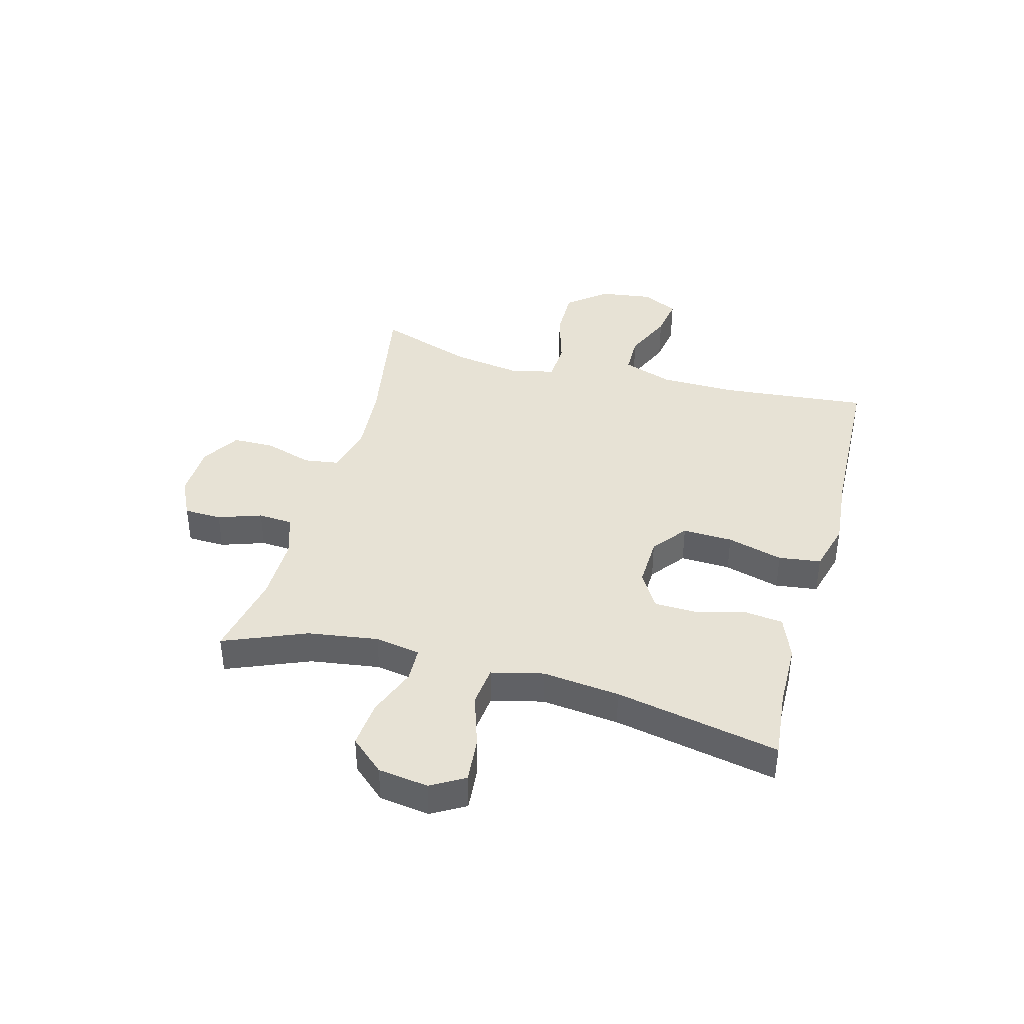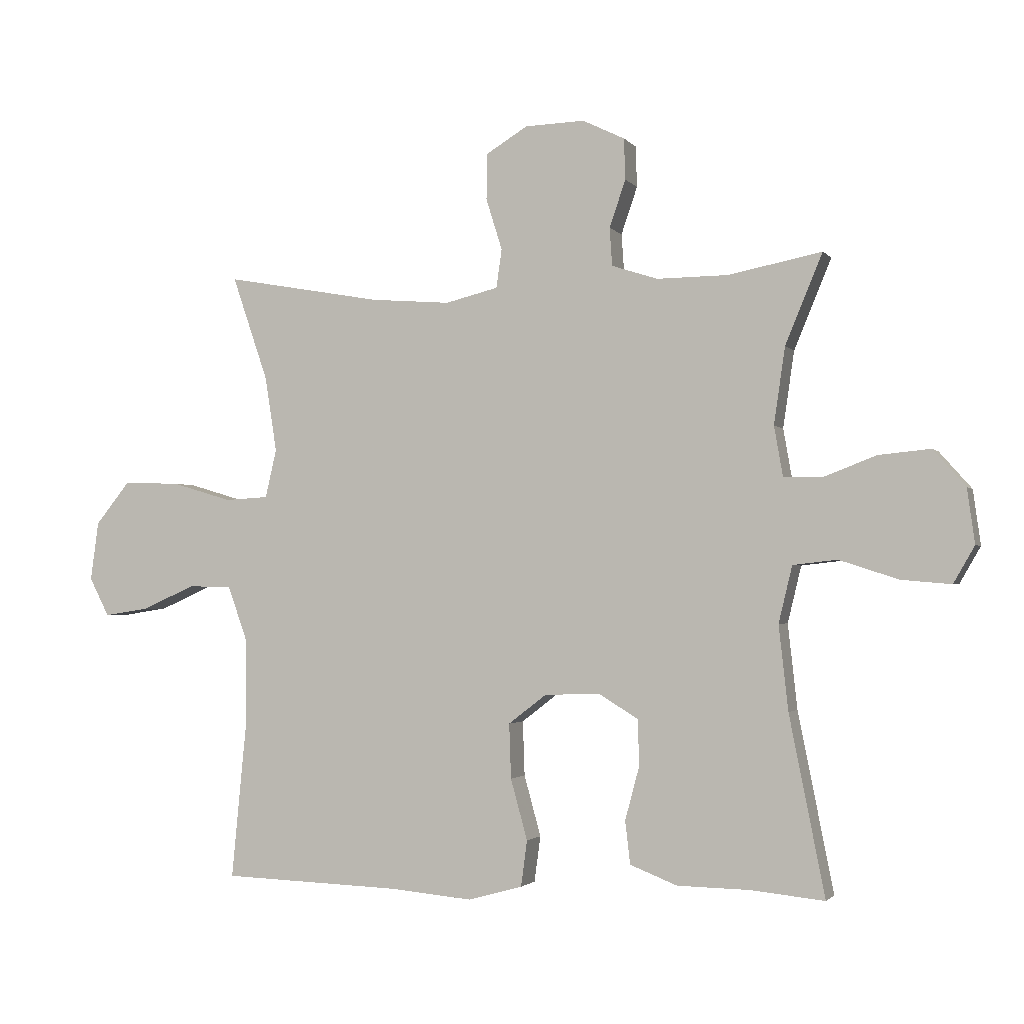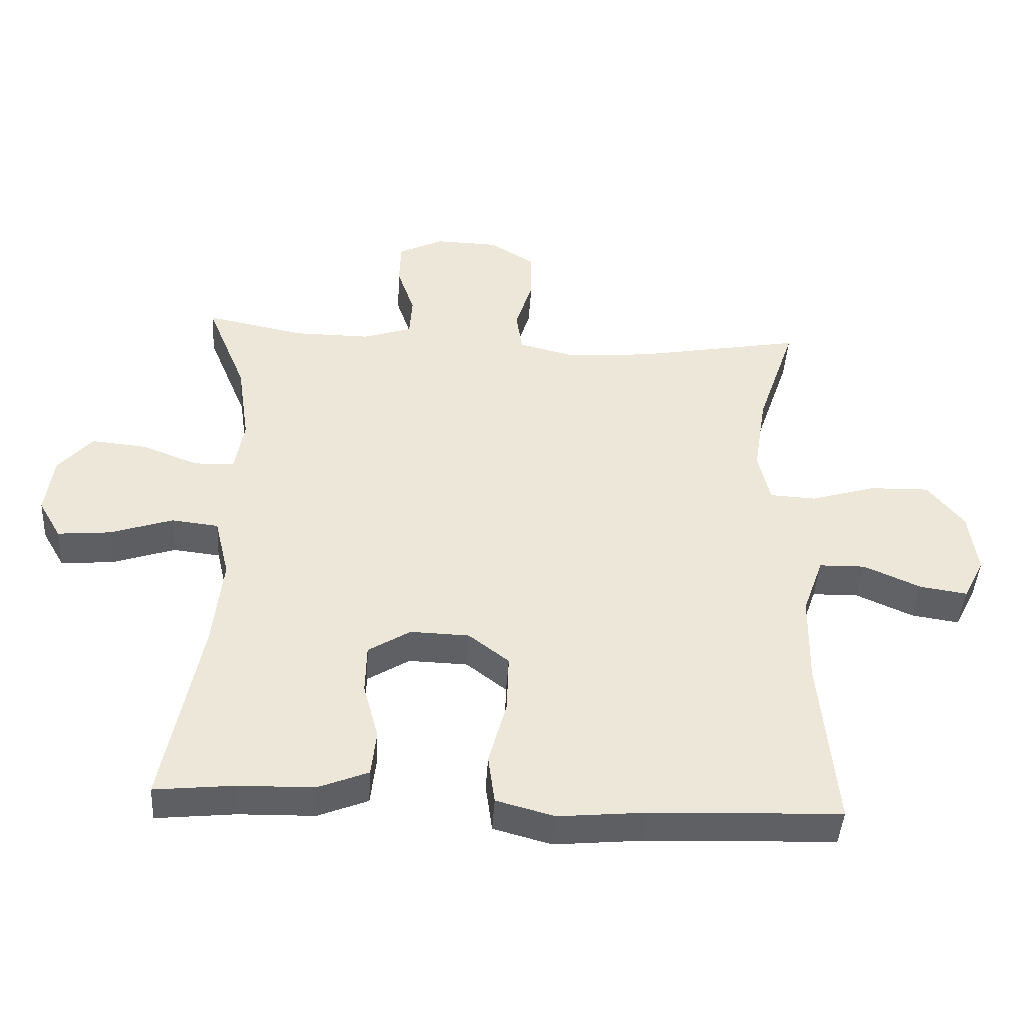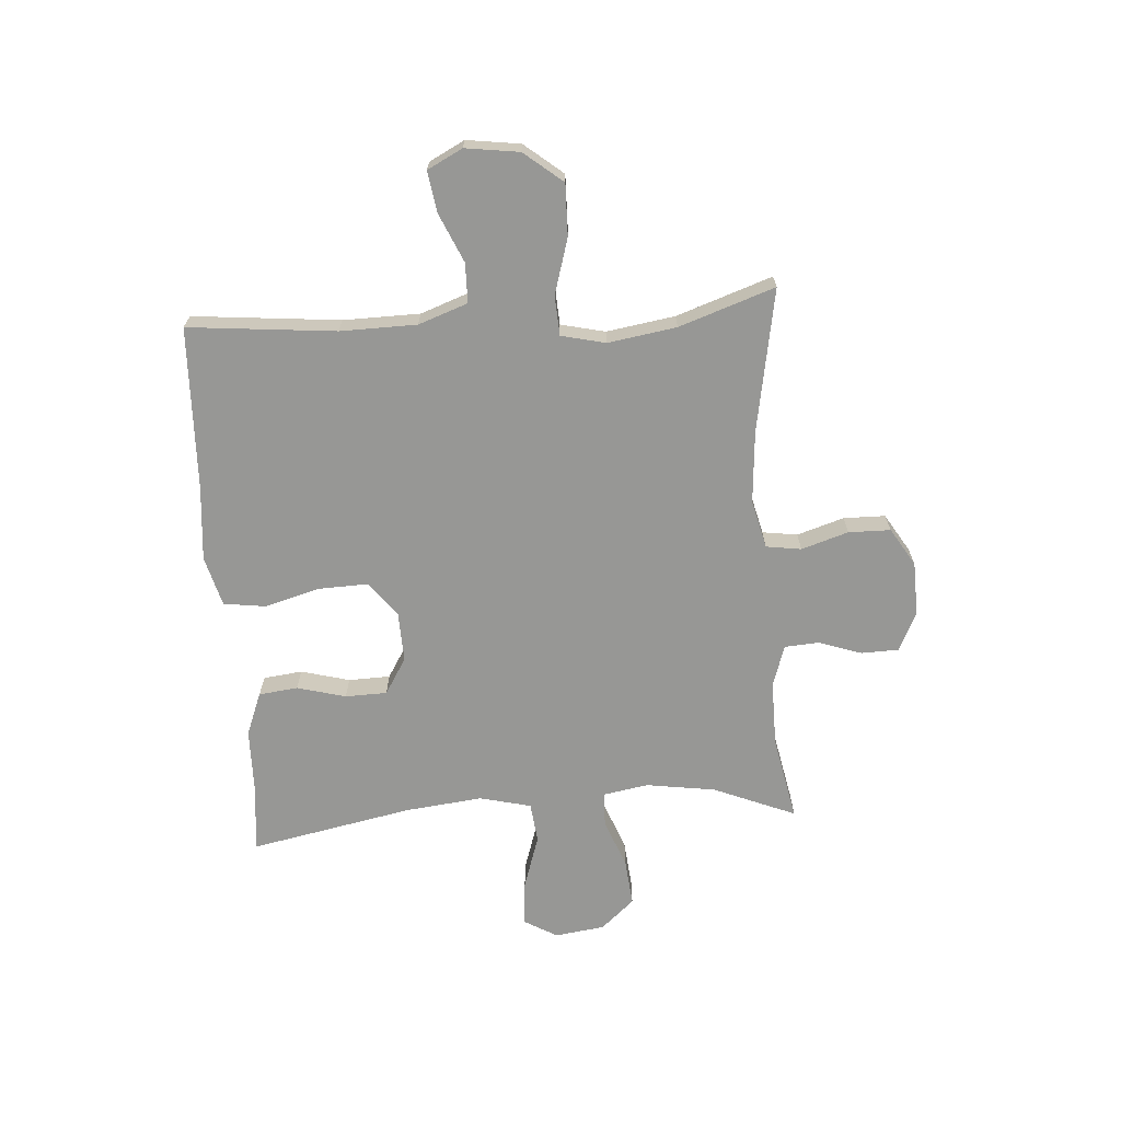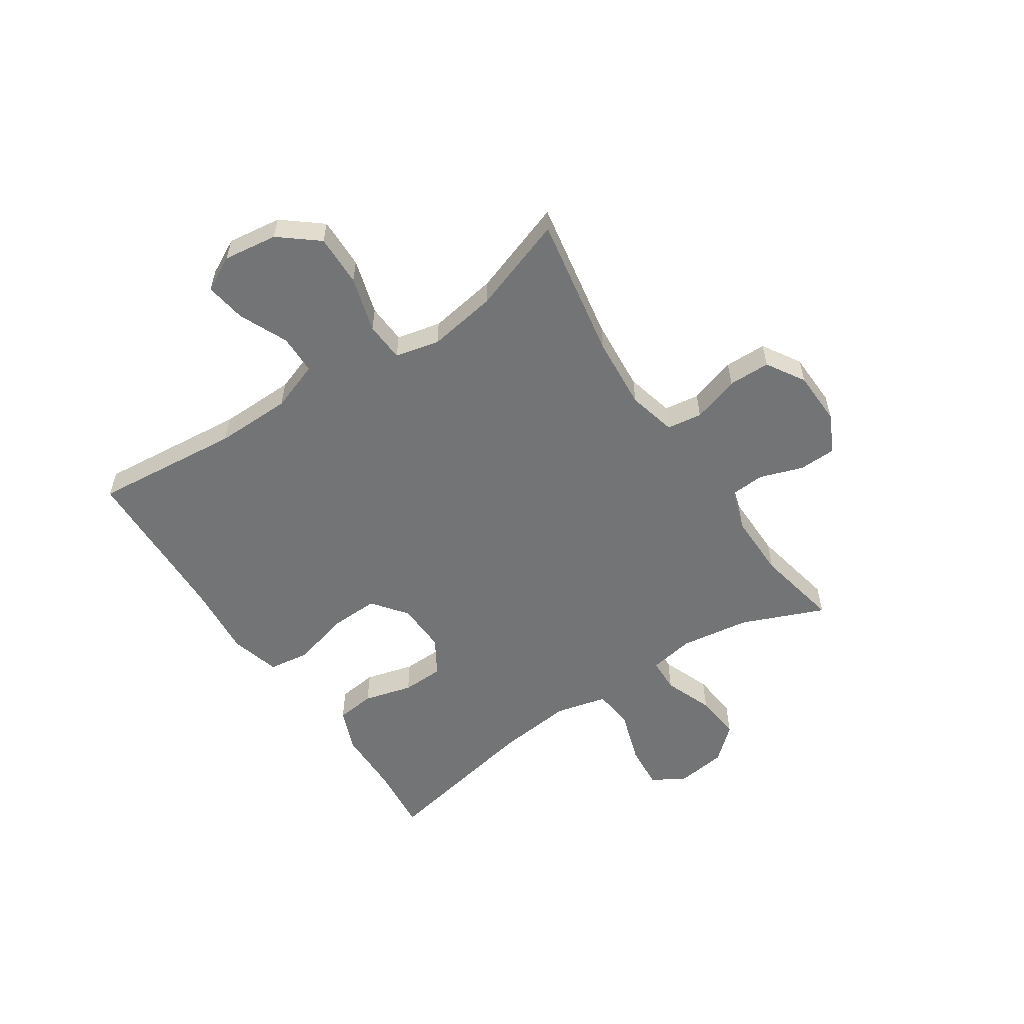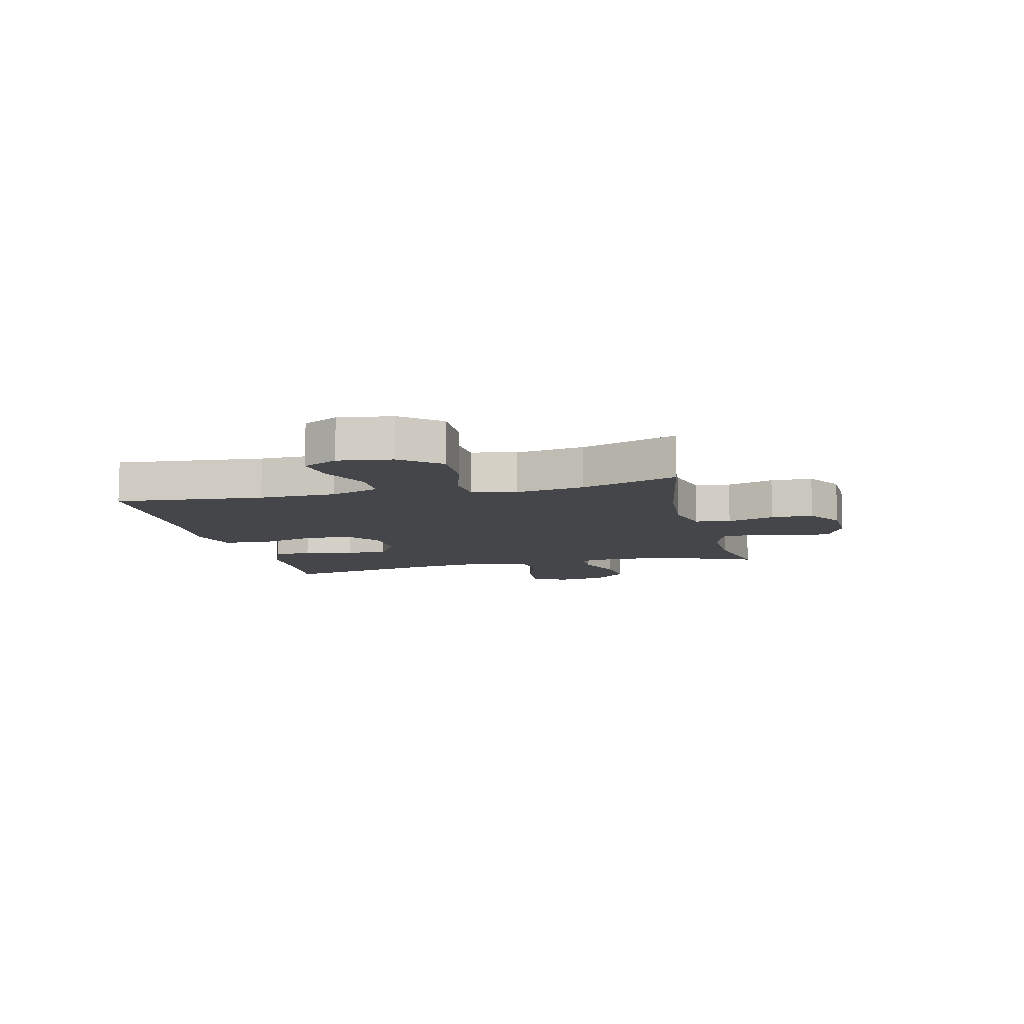
<metadata>
{"format":"obj","ext":"obj","renderer":"f3d","projection":"perspective","resolution":1024,"background":"white","views":[{"elev":40.2,"azim":105.2,"up":"+Y"},{"elev":-2.0,"azim":18.5,"up":"+Z"},{"elev":-43.0,"azim":176.6,"up":"+Z"},{"elev":-68.1,"azim":-86.0,"up":"+Y"},{"elev":-56.2,"azim":-56.3,"up":"+Y"},{"elev":-9.5,"azim":-76.4,"up":"+Y"}]}
</metadata>
<code>
v 0.5 0.07 0.5
v 0.44 0.07 0.355
v 0.422 0.07 0.232
v 0.436 0.07 0.152
v 0.497 0.07 0.15
v 0.583 0.07 0.183
v 0.666 0.07 0.191
v 0.718 0.07 0.132
v 0.73 0.07 0.044
v 0.696 0.07 -0.015
v 0.616 0.07 -0.008
v 0.521 0.07 0.023
v 0.45 0.07 0.015
v 0.428 0.07 -0.076
v 0.443 0.07 -0.212
v 0.5 0.07 -0.5
v 0.38 0.07 -0.488
v 0.265 0.07 -0.486
v 0.189 0.07 -0.456
v 0.181 0.07 -0.387
v 0.204 0.07 -0.301
v 0.202 0.07 -0.227
v 0.138 0.07 -0.188
v 0.049 0.07 -0.191
v -0.012 0.07 -0.238
v -0.009 0.07 -0.326
v 0.018 0.07 -0.424
v 0.008 0.07 -0.498
v -0.08 0.07 -0.522
v -0.212 0.07 -0.51
v -0.5 0.07 -0.5
v -0.475 0.07 -0.24
v -0.477 0.07 -0.105
v -0.508 0.07 -0.018
v -0.578 0.07 -0.017
v -0.664 0.07 -0.055
v -0.736 0.07 -0.066
v -0.768 0.07 -0.004
v -0.755 0.07 0.091
v -0.7 0.07 0.159
v -0.609 0.07 0.157
v -0.511 0.07 0.128
v -0.441 0.07 0.132
v -0.423 0.07 0.21
v -0.442 0.07 0.331
v -0.5 0.07 0.5
v -0.247 0.07 0.455
v -0.119 0.07 0.445
v -0.034 0.07 0.466
v -0.025 0.07 0.528
v -0.051 0.07 0.611
v -0.05 0.07 0.685
v 0.017 0.07 0.726
v 0.113 0.07 0.729
v 0.181 0.07 0.696
v 0.183 0.07 0.63
v 0.157 0.07 0.554
v 0.161 0.07 0.493
v 0.235 0.07 0.469
v 0.35 0.07 0.47
v 0.5 0 0.5
v 0.44 0 0.355
v 0.422 0 0.232
v 0.436 0 0.152
v 0.497 0 0.15
v 0.583 0 0.183
v 0.666 0 0.191
v 0.718 0 0.132
v 0.73 0 0.044
v 0.696 0 -0.015
v 0.616 0 -0.008
v 0.521 0 0.023
v 0.45 0 0.015
v 0.428 0 -0.076
v 0.443 0 -0.212
v 0.5 0 -0.5
v 0.38 0 -0.488
v 0.265 0 -0.486
v 0.189 0 -0.456
v 0.181 0 -0.387
v 0.204 0 -0.301
v 0.202 0 -0.227
v 0.138 0 -0.188
v 0.049 0 -0.191
v -0.012 0 -0.238
v -0.009 0 -0.326
v 0.018 0 -0.424
v 0.008 0 -0.498
v -0.08 0 -0.522
v -0.212 0 -0.51
v -0.5 0 -0.5
v -0.475 0 -0.24
v -0.477 0 -0.105
v -0.508 0 -0.018
v -0.578 0 -0.017
v -0.664 0 -0.055
v -0.736 0 -0.066
v -0.768 0 -0.004
v -0.755 0 0.091
v -0.7 0 0.159
v -0.609 0 0.157
v -0.511 0 0.128
v -0.441 0 0.132
v -0.423 0 0.21
v -0.442 0 0.331
v -0.5 0 0.5
v -0.247 0 0.455
v -0.119 0 0.445
v -0.034 0 0.466
v -0.025 0 0.528
v -0.051 0 0.611
v -0.05 0 0.685
v 0.017 0 0.726
v 0.113 0 0.729
v 0.181 0 0.696
v 0.183 0 0.63
v 0.157 0 0.554
v 0.161 0 0.493
v 0.235 0 0.469
v 0.35 0 0.47
f 54 55 56 57
f 54 57 58
f 53 54 58
f 50 51 52 53
f 49 50 53 58
f 48 49 58 59
f 45 46 47
f 44 45 47 48
f 43 44 48 59
f 39 40 41 42
f 39 42 43
f 38 39 43
f 35 36 37 38
f 34 35 38 43
f 33 34 43 59
f 30 31 32
f 26 27 28 29
f 25 26 29 30
f 18 19 20 21
f 17 18 21 22
f 15 16 17 22
f 14 15 22 23
f 9 10 11 12
f 7 8 9 12
f 5 6 7 12
f 4 5 12 13
f 3 4 13 14
f 60 1 2
f 60 2 3
f 25 30 32 33
f 24 25 33 59
f 23 24 59 60
f 3 14 23 60
f 117 116 115 114
f 118 117 114
f 118 114 113
f 113 112 111 110
f 118 113 110 109
f 119 118 109 108
f 107 106 105
f 108 107 105 104
f 119 108 104 103
f 102 101 100 99
f 103 102 99
f 103 99 98
f 98 97 96 95
f 103 98 95 94
f 119 103 94 93
f 92 91 90
f 89 88 87 86
f 90 89 86 85
f 81 80 79 78
f 82 81 78 77
f 82 77 76 75
f 83 82 75 74
f 72 71 70 69
f 72 69 68 67
f 72 67 66 65
f 73 72 65 64
f 74 73 64 63
f 62 61 120
f 63 62 120
f 93 92 90 85
f 119 93 85 84
f 120 119 84 83
f 120 83 74 63
f 1 61 62 2
f 2 62 63 3
f 3 63 64 4
f 4 64 65 5
f 5 65 66 6
f 6 66 67 7
f 7 67 68 8
f 8 68 69 9
f 9 69 70 10
f 10 70 71 11
f 11 71 72 12
f 12 72 73 13
f 13 73 74 14
f 14 74 75 15
f 15 75 76 16
f 16 76 77 17
f 17 77 78 18
f 18 78 79 19
f 19 79 80 20
f 20 80 81 21
f 21 81 82 22
f 22 82 83 23
f 23 83 84 24
f 24 84 85 25
f 25 85 86 26
f 26 86 87 27
f 27 87 88 28
f 28 88 89 29
f 29 89 90 30
f 30 90 91 31
f 31 91 92 32
f 32 92 93 33
f 33 93 94 34
f 34 94 95 35
f 35 95 96 36
f 36 96 97 37
f 37 97 98 38
f 38 98 99 39
f 39 99 100 40
f 40 100 101 41
f 41 101 102 42
f 42 102 103 43
f 43 103 104 44
f 44 104 105 45
f 45 105 106 46
f 46 106 107 47
f 47 107 108 48
f 48 108 109 49
f 49 109 110 50
f 50 110 111 51
f 51 111 112 52
f 52 112 113 53
f 53 113 114 54
f 54 114 115 55
f 55 115 116 56
f 56 116 117 57
f 57 117 118 58
f 58 118 119 59
f 59 119 120 60
f 60 120 61 1

</code>
